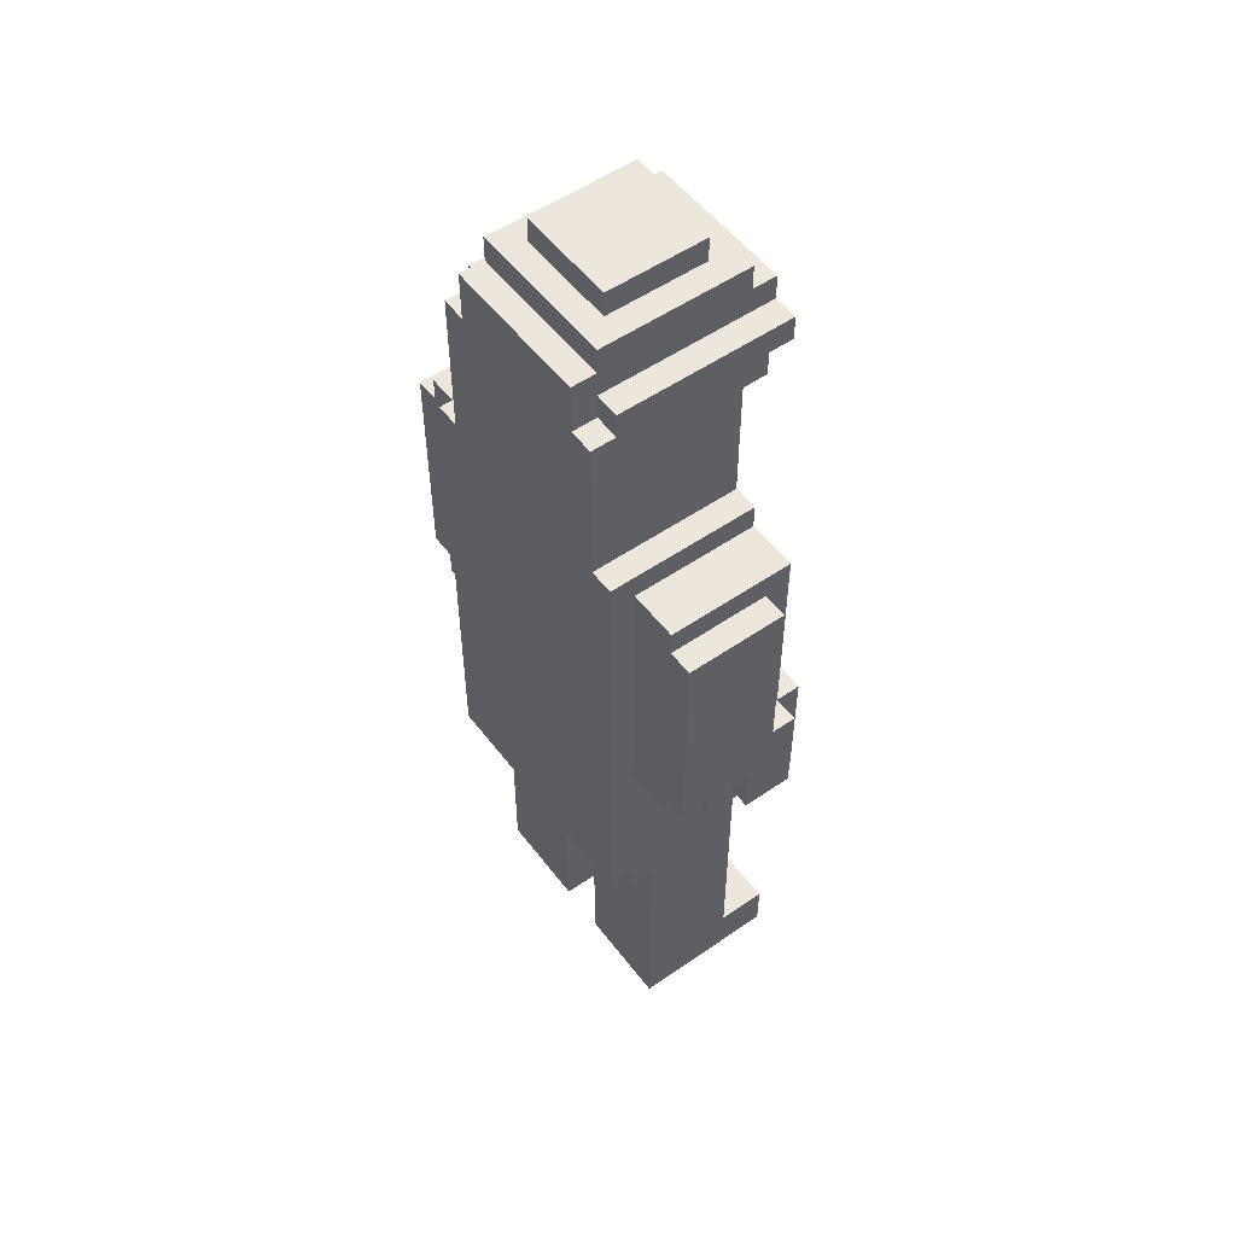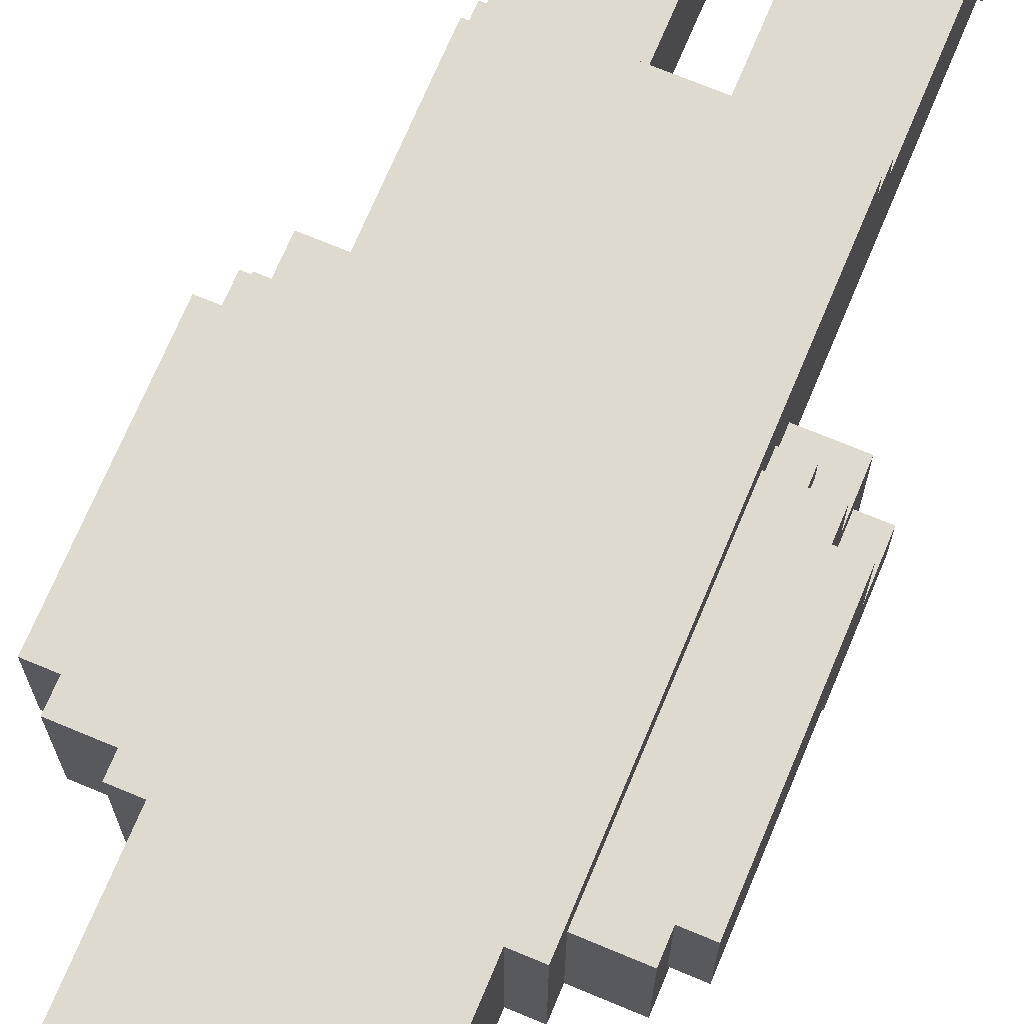
<metadata>
{"format":"obj","ext":"obj","renderer":"f3d","projection":"perspective","resolution":1024,"background":"white","views":[{"elev":53.3,"azim":53.6,"up":"+Y"},{"elev":70.8,"azim":-157.3,"up":"+Z"}]}
</metadata>
<code>
o
v 0 1.7 -0.4
v 0 1.7 -0.6
v 0 1.9 -0.1
v 0 1.9 -0.4
v 0 2.1 -0.5
v 0 2.1 -0.6
v 0 2.8 -0.1
v 0 2.8 -0.5
v 0.1 1.6 -0.3
v 0.1 1.6 -0.7
v 0.1 1.7 -0.4
v 0.1 1.7 -0.6
v 0.1 1.8 -0.1
v 0.1 1.8 -0.3
v 0.1 1.9 -0.1
v 0.1 1.9 -0.4
v 0.1 2.1 -0.5
v 0.1 2.1 -0.6
v 0.1 2.1 -0.7
v 0.1 2.8 -0.1
v 0.1 2.8 -0.5
v 0.1 2.9 -0.1
v 0.1 2.9 -0.6
v 0.2 1.7 -0.2
v 0.2 1.7 -0.3
v 0.2 1.8 -0.2
v 0.2 1.8 -0.3
v 0.3 0 -0.2
v 0.3 0 -0.8
v 0.3 0.2 -0.2
v 0.3 0.2 -0.6
v 0.3 0.2 -0.8
v 0.3 1 -0.1
v 0.3 1 -0.2
v 0.3 1.1 -7.451e-09
v 0.3 1.1 -0.1
v 0.3 1.3 -7.451e-09
v 0.3 1.3 -0.1
v 0.3 1.4 -0.1
v 0.3 1.4 -0.2
v 0.3 1.5 -0.2
v 0.3 1.5 -0.6
v 0.3 1.6 -0.3
v 0.3 1.6 -0.6
v 0.3 1.6 -0.7
v 0.3 1.6 -0.8
v 0.3 1.7 -0.2
v 0.3 1.7 -0.3
v 0.3 1.8 -0.1
v 0.3 1.8 -0.2
v 0.3 1.9 -0.7
v 0.3 1.9 -0.8
v 0.3 2.9 -0.1
v 0.3 2.9 -0.6
v 0.3 3 -7.451e-09
v 0.3 3 -0.6
v 0.4 3 -7.451e-09
v 0.4 3 -0.6
v 0.4 3.5 -0.6
v 0.4 3.5 -0.7
v 0.4 3.6 -7.451e-09
v 0.4 3.6 -0.1
v 0.4 3.6 -0.7
v 0.4 3.6 -0.8
v 0.4 3.7 -0.1
v 0.4 3.7 -0.8
v 0.5 3.6 -7.451e-09
v 0.5 3.6 -0.1
v 0.5 3.7 -0.1
v 0.5 3.7 -0.8
v 0.5 3.8 -7.451e-09
v 0.5 3.8 -0.1
v 0.5 3.8 -0.7
v 0.5 3.8 -0.8
v 0.5 3.9 -0.1
v 0.5 3.9 -0.7
v 0.6 3.9 -0.2
v 0.6 3.9 -0.6
v 0.6 4 -0.2
v 0.6 4 -0.6
v 0.9 0 -0.2
v 0.9 0 -0.8
v 0.9 0.2 -0.2
v 0.9 0.2 -0.6
v 0.9 0.2 -0.8
v 0.9 1 -0.2
v 0.9 1 -0.6
v 1 1.6 -0.6
v 1 1.6 -0.8
v 1 1.9 -0.6
v 1 1.9 -0.8
v 1.1 3.5 -0.6
v 1.1 3.5 -0.7
v 1.1 3.6 -0.6
v 1.1 3.6 -0.7
v 1.3 1.9 -0.6
v 1.3 1.9 -0.7
v 1.3 2.1 -0.6
v 1.3 2.1 -0.7
v 0.3 1.9 -0.6
v 0.3 1.9 -0.7
v 0.3 2.1 -0.6
v 0.3 2.1 -0.7
v 0.5 3.5 -0.6
v 0.5 3.5 -0.7
v 0.5 3.6 -0.6
v 0.5 3.6 -0.7
v 0.6 1.6 -0.6
v 0.6 1.6 -0.8
v 0.6 1.9 -0.6
v 0.6 1.9 -0.8
v 0.7 0 -0.2
v 0.7 0 -0.8
v 0.7 0.2 -0.2
v 0.7 0.2 -0.6
v 0.7 0.2 -0.8
v 0.7 1 -0.2
v 0.7 1 -0.6
v 1 3.9 -0.2
v 1 3.9 -0.6
v 1 4 -0.2
v 1 4 -0.6
v 1.1 3.6 -7.451e-09
v 1.1 3.6 -0.1
v 1.1 3.7 -0.1
v 1.1 3.7 -0.8
v 1.1 3.8 -7.451e-09
v 1.1 3.8 -0.1
v 1.1 3.8 -0.7
v 1.1 3.8 -0.8
v 1.1 3.9 -0.1
v 1.1 3.9 -0.7
v 1.2 3 -7.451e-09
v 1.2 3 -0.6
v 1.2 3.5 -0.6
v 1.2 3.5 -0.7
v 1.2 3.6 -7.451e-09
v 1.2 3.6 -0.1
v 1.2 3.6 -0.7
v 1.2 3.6 -0.8
v 1.2 3.7 -0.1
v 1.2 3.7 -0.8
v 1.3 0 -0.2
v 1.3 0 -0.8
v 1.3 0.2 -0.2
v 1.3 0.2 -0.6
v 1.3 0.2 -0.8
v 1.3 1 -0.1
v 1.3 1 -0.2
v 1.3 1.1 -7.451e-09
v 1.3 1.1 -0.1
v 1.3 1.6 -7.451e-09
v 1.3 1.6 -0.3
v 1.3 1.6 -0.6
v 1.3 1.6 -0.7
v 1.3 1.6 -0.8
v 1.3 1.7 -0.2
v 1.3 1.7 -0.3
v 1.3 1.8 -0.1
v 1.3 1.8 -0.2
v 1.3 1.9 -0.7
v 1.3 1.9 -0.8
v 1.3 2.9 -0.1
v 1.3 2.9 -0.6
v 1.3 3 -7.451e-09
v 1.3 3 -0.6
v 1.4 1.7 -0.2
v 1.4 1.7 -0.3
v 1.4 1.8 -0.2
v 1.4 1.8 -0.3
v 1.5 1.6 -0.3
v 1.5 1.6 -0.7
v 1.5 1.7 -0.4
v 1.5 1.7 -0.6
v 1.5 1.8 -0.1
v 1.5 1.8 -0.3
v 1.5 1.9 -0.1
v 1.5 1.9 -0.4
v 1.5 2.1 -0.5
v 1.5 2.1 -0.6
v 1.5 2.1 -0.7
v 1.5 2.8 -0.1
v 1.5 2.8 -0.5
v 1.5 2.9 -0.1
v 1.5 2.9 -0.6
v 1.6 1.7 -0.4
v 1.6 1.7 -0.6
v 1.6 1.9 -0.1
v 1.6 1.9 -0.4
v 1.6 2.1 -0.5
v 1.6 2.1 -0.6
v 1.6 2.8 -0.1
v 1.6 2.8 -0.5
v 0.3 1.1 -7.451e-09
v 0.3 1.3 -7.451e-09
v 0.3 3 -7.451e-09
v 0.4 3 -7.451e-09
v 0.4 3.6 -7.451e-09
v 0.5 1.3 -7.451e-09
v 0.5 1.4 -7.451e-09
v 0.5 3.6 -7.451e-09
v 0.5 3.8 -7.451e-09
v 0.7 1.4 -7.451e-09
v 0.7 1.5 -7.451e-09
v 1 1.5 -7.451e-09
v 1 1.6 -7.451e-09
v 1.1 3.6 -7.451e-09
v 1.1 3.8 -7.451e-09
v 1.2 3 -7.451e-09
v 1.2 3.6 -7.451e-09
v 1.3 1.1 -7.451e-09
v 1.3 1.6 -7.451e-09
v 1.3 3 -7.451e-09
v 0 1.9 -0.1
v 0 2.8 -0.1
v 0.1 1.8 -0.1
v 0.1 1.9 -0.1
v 0.1 2.8 -0.1
v 0.1 2.9 -0.1
v 0.3 1 -0.1
v 0.3 1.1 -0.1
v 0.3 1.8 -0.1
v 0.3 2.9 -0.1
v 0.4 3.6 -0.1
v 0.4 3.7 -0.1
v 0.5 3.6 -0.1
v 0.5 3.7 -0.1
v 0.5 3.8 -0.1
v 0.5 3.9 -0.1
v 1.1 3.6 -0.1
v 1.1 3.7 -0.1
v 1.1 3.8 -0.1
v 1.1 3.9 -0.1
v 1.2 3.6 -0.1
v 1.2 3.7 -0.1
v 1.3 1 -0.1
v 1.3 1.1 -0.1
v 1.3 1.8 -0.1
v 1.3 2.9 -0.1
v 1.5 1.8 -0.1
v 1.5 1.9 -0.1
v 1.5 2.8 -0.1
v 1.5 2.9 -0.1
v 1.6 1.9 -0.1
v 1.6 2.8 -0.1
v 0.2 1.7 -0.2
v 0.2 1.8 -0.2
v 0.3 0 -0.2
v 0.3 0.2 -0.2
v 0.3 1 -0.2
v 0.3 1.7 -0.2
v 0.3 1.8 -0.2
v 0.6 3.9 -0.2
v 0.6 4 -0.2
v 0.7 0 -0.2
v 0.7 0.2 -0.2
v 0.7 1 -0.2
v 0.9 0 -0.2
v 0.9 0.2 -0.2
v 0.9 1 -0.2
v 1 3.9 -0.2
v 1 4 -0.2
v 1.3 0 -0.2
v 1.3 0.2 -0.2
v 1.3 1 -0.2
v 1.3 1.7 -0.2
v 1.3 1.8 -0.2
v 1.4 1.7 -0.2
v 1.4 1.8 -0.2
v 0.1 1.6 -0.3
v 0.1 1.8 -0.3
v 0.2 1.7 -0.3
v 0.2 1.8 -0.3
v 0.3 1.6 -0.3
v 0.3 1.7 -0.3
v 1.3 1.6 -0.3
v 1.3 1.7 -0.3
v 1.4 1.7 -0.3
v 1.4 1.8 -0.3
v 1.5 1.6 -0.3
v 1.5 1.8 -0.3
v 0 1.7 -0.4
v 0 1.9 -0.4
v 0.1 1.7 -0.4
v 0.1 1.9 -0.4
v 1.5 1.7 -0.4
v 1.5 1.9 -0.4
v 1.6 1.7 -0.4
v 1.6 1.9 -0.4
v 0 2.1 -0.5
v 0 2.8 -0.5
v 0.1 2.1 -0.5
v 0.1 2.8 -0.5
v 1.5 2.1 -0.5
v 1.5 2.8 -0.5
v 1.6 2.1 -0.5
v 1.6 2.8 -0.5
v 0 1.7 -0.6
v 0 2.1 -0.6
v 0.1 1.7 -0.6
v 0.1 2.1 -0.6
v 0.1 2.9 -0.6
v 0.3 0.2 -0.6
v 0.3 1.5 -0.6
v 0.3 1.6 -0.6
v 0.3 1.9 -0.6
v 0.3 2.1 -0.6
v 0.3 2.8 -0.6
v 0.3 2.9 -0.6
v 0.3 3 -0.6
v 0.4 1.9 -0.6
v 0.4 2.8 -0.6
v 0.4 3 -0.6
v 0.4 3.5 -0.6
v 0.5 3.1 -0.6
v 0.5 3.5 -0.6
v 0.5 3.6 -0.6
v 0.6 1.6 -0.6
v 0.6 1.9 -0.6
v 0.6 3.9 -0.6
v 0.6 4 -0.6
v 0.7 0.2 -0.6
v 0.7 1 -0.6
v 0.7 1.5 -0.6
v 0.7 2.9 -0.6
v 0.8 1.5 -0.6
v 0.8 1.6 -0.6
v 0.8 2.9 -0.6
v 0.9 0.2 -0.6
v 0.9 1 -0.6
v 1 1.6 -0.6
v 1 1.9 -0.6
v 1 3.9 -0.6
v 1 4 -0.6
v 1.1 3.1 -0.6
v 1.1 3.5 -0.6
v 1.1 3.6 -0.6
v 1.2 1.9 -0.6
v 1.2 2.8 -0.6
v 1.2 3 -0.6
v 1.2 3.5 -0.6
v 1.3 0.2 -0.6
v 1.3 1.6 -0.6
v 1.3 1.9 -0.6
v 1.3 2.1 -0.6
v 1.3 2.8 -0.6
v 1.3 2.9 -0.6
v 1.3 3 -0.6
v 1.5 1.7 -0.6
v 1.5 2.1 -0.6
v 1.5 2.9 -0.6
v 1.6 1.7 -0.6
v 1.6 2.1 -0.6
v 0.1 1.6 -0.7
v 0.1 2.1 -0.7
v 0.3 1.6 -0.7
v 0.3 1.9 -0.7
v 0.3 2.1 -0.7
v 0.4 3.5 -0.7
v 0.4 3.6 -0.7
v 0.5 3.5 -0.7
v 0.5 3.6 -0.7
v 0.5 3.8 -0.7
v 0.5 3.9 -0.7
v 1.1 3.5 -0.7
v 1.1 3.6 -0.7
v 1.1 3.8 -0.7
v 1.1 3.9 -0.7
v 1.2 3.5 -0.7
v 1.2 3.6 -0.7
v 1.3 1.6 -0.7
v 1.3 1.9 -0.7
v 1.3 2.1 -0.7
v 1.5 1.6 -0.7
v 1.5 2.1 -0.7
v 0.3 0 -0.8
v 0.3 0.2 -0.8
v 0.3 1.6 -0.8
v 0.3 1.9 -0.8
v 0.4 3.6 -0.8
v 0.4 3.7 -0.8
v 0.5 3.7 -0.8
v 0.5 3.8 -0.8
v 0.6 1.6 -0.8
v 0.6 1.9 -0.8
v 0.7 0 -0.8
v 0.7 0.2 -0.8
v 0.9 0 -0.8
v 0.9 0.2 -0.8
v 1 1.6 -0.8
v 1 1.9 -0.8
v 1.1 3.7 -0.8
v 1.1 3.8 -0.8
v 1.2 3.6 -0.8
v 1.2 3.7 -0.8
v 1.3 0 -0.8
v 1.3 0.2 -0.8
v 1.3 1.6 -0.8
v 1.3 1.9 -0.8
v 0.3 0 -0.2
v 0.7 0 -0.2
v 0.9 0 -0.2
v 1.3 0 -0.2
v 0.3 0 -0.8
v 0.7 0 -0.8
v 0.9 0 -0.8
v 1.3 0 -0.8
v 0.3 1 -0.1
v 1.3 1 -0.1
v 0.3 1 -0.2
v 0.7 1 -0.2
v 0.9 1 -0.2
v 1.3 1 -0.2
v 0.7 1 -0.6
v 0.9 1 -0.6
v 0.3 1.1 -7.451e-09
v 1.3 1.1 -7.451e-09
v 0.3 1.1 -0.1
v 1.3 1.1 -0.1
v 0.1 1.6 -0.3
v 0.3 1.6 -0.3
v 1.3 1.6 -0.3
v 1.5 1.6 -0.3
v 0.3 1.6 -0.6
v 0.6 1.6 -0.6
v 1 1.6 -0.6
v 1.3 1.6 -0.6
v 0.1 1.6 -0.7
v 0.3 1.6 -0.7
v 1.3 1.6 -0.7
v 1.5 1.6 -0.7
v 0.3 1.6 -0.8
v 0.6 1.6 -0.8
v 1 1.6 -0.8
v 1.3 1.6 -0.8
v 0.2 1.7 -0.2
v 0.3 1.7 -0.2
v 1.3 1.7 -0.2
v 1.4 1.7 -0.2
v 0.2 1.7 -0.3
v 0.3 1.7 -0.3
v 1.3 1.7 -0.3
v 1.4 1.7 -0.3
v 0 1.7 -0.4
v 0.1 1.7 -0.4
v 1.5 1.7 -0.4
v 1.6 1.7 -0.4
v 0 1.7 -0.6
v 0.1 1.7 -0.6
v 1.5 1.7 -0.6
v 1.6 1.7 -0.6
v 0.1 1.8 -0.1
v 0.3 1.8 -0.1
v 1.3 1.8 -0.1
v 1.5 1.8 -0.1
v 0.2 1.8 -0.2
v 0.3 1.8 -0.2
v 1.3 1.8 -0.2
v 1.4 1.8 -0.2
v 0.1 1.8 -0.3
v 0.2 1.8 -0.3
v 1.4 1.8 -0.3
v 1.5 1.8 -0.3
v 0 1.9 -0.1
v 0.1 1.9 -0.1
v 1.5 1.9 -0.1
v 1.6 1.9 -0.1
v 0 1.9 -0.4
v 0.1 1.9 -0.4
v 1.5 1.9 -0.4
v 1.6 1.9 -0.4
v 0.4 3.5 -0.6
v 0.5 3.5 -0.6
v 1.1 3.5 -0.6
v 1.2 3.5 -0.6
v 0.4 3.5 -0.7
v 0.5 3.5 -0.7
v 1.1 3.5 -0.7
v 1.2 3.5 -0.7
v 0.5 3.6 -0.6
v 1.1 3.6 -0.6
v 0.4 3.6 -0.7
v 0.5 3.6 -0.7
v 1.1 3.6 -0.7
v 1.2 3.6 -0.7
v 0.4 3.6 -0.8
v 1.2 3.6 -0.8
v 0.3 0.2 -0.6
v 0.7 0.2 -0.6
v 0.9 0.2 -0.6
v 1.3 0.2 -0.6
v 0.3 0.2 -0.8
v 0.7 0.2 -0.8
v 0.9 0.2 -0.8
v 1.3 0.2 -0.8
v 0.3 1.9 -0.6
v 0.4 1.9 -0.6
v 0.6 1.9 -0.6
v 1 1.9 -0.6
v 1.2 1.9 -0.6
v 1.3 1.9 -0.6
v 0.3 1.9 -0.7
v 1.3 1.9 -0.7
v 0.3 1.9 -0.8
v 0.6 1.9 -0.8
v 1 1.9 -0.8
v 1.3 1.9 -0.8
v 0 2.1 -0.5
v 0.1 2.1 -0.5
v 1.5 2.1 -0.5
v 1.6 2.1 -0.5
v 0 2.1 -0.6
v 0.1 2.1 -0.6
v 0.3 2.1 -0.6
v 1.3 2.1 -0.6
v 1.5 2.1 -0.6
v 1.6 2.1 -0.6
v 0.1 2.1 -0.7
v 0.3 2.1 -0.7
v 1.3 2.1 -0.7
v 1.5 2.1 -0.7
v 0 2.8 -0.1
v 0.1 2.8 -0.1
v 1.5 2.8 -0.1
v 1.6 2.8 -0.1
v 0 2.8 -0.5
v 0.1 2.8 -0.5
v 1.5 2.8 -0.5
v 1.6 2.8 -0.5
v 0.1 2.9 -0.1
v 0.3 2.9 -0.1
v 1.3 2.9 -0.1
v 1.5 2.9 -0.1
v 0.1 2.9 -0.6
v 0.3 2.9 -0.6
v 1.3 2.9 -0.6
v 1.5 2.9 -0.6
v 0.3 3 -7.451e-09
v 0.4 3 -7.451e-09
v 1.2 3 -7.451e-09
v 1.3 3 -7.451e-09
v 0.3 3 -0.6
v 0.4 3 -0.6
v 1.2 3 -0.6
v 1.3 3 -0.6
v 0.4 3.6 -7.451e-09
v 0.5 3.6 -7.451e-09
v 1.1 3.6 -7.451e-09
v 1.2 3.6 -7.451e-09
v 0.4 3.6 -0.1
v 0.5 3.6 -0.1
v 1.1 3.6 -0.1
v 1.2 3.6 -0.1
v 0.4 3.7 -0.1
v 0.5 3.7 -0.1
v 1.1 3.7 -0.1
v 1.2 3.7 -0.1
v 0.4 3.7 -0.8
v 0.5 3.7 -0.8
v 1.1 3.7 -0.8
v 1.2 3.7 -0.8
v 0.5 3.8 -7.451e-09
v 1.1 3.8 -7.451e-09
v 0.5 3.8 -0.1
v 1.1 3.8 -0.1
v 0.5 3.8 -0.7
v 1.1 3.8 -0.7
v 0.5 3.8 -0.8
v 1.1 3.8 -0.8
v 0.5 3.9 -0.1
v 1.1 3.9 -0.1
v 0.6 3.9 -0.2
v 1 3.9 -0.2
v 0.6 3.9 -0.6
v 1 3.9 -0.6
v 0.5 3.9 -0.7
v 1.1 3.9 -0.7
v 0.6 4 -0.2
v 1 4 -0.2
v 0.6 4 -0.6
v 1 4 -0.6
f 4 2 1
f 5 2 4
f 5 4 3
f 6 2 5
f 7 5 3
f 8 5 7
f 11 10 9
f 12 10 11
f 14 11 9
f 15 14 13
f 16 11 14
f 16 14 15
f 18 10 12
f 19 10 18
f 21 18 17
f 22 21 20
f 23 18 21
f 23 21 22
f 26 25 24
f 27 25 26
f 30 29 28
f 31 29 30
f 32 29 31
f 34 31 30
f 36 34 33
f 37 36 35
f 38 34 36
f 38 36 37
f 39 38 37
f 39 34 38
f 40 31 34
f 40 34 39
f 41 40 39
f 41 31 40
f 42 31 41
f 43 42 41
f 44 42 43
f 47 41 39
f 47 43 41
f 48 43 47
f 49 39 37
f 49 47 39
f 50 47 49
f 51 46 45
f 52 46 51
f 53 49 37
f 55 53 37
f 55 54 53
f 56 54 55
f 59 58 57
f 61 59 57
f 61 60 59
f 62 60 61
f 63 60 62
f 65 64 63
f 65 63 62
f 66 64 65
f 69 68 67
f 71 69 67
f 71 70 69
f 72 70 71
f 73 70 72
f 74 70 73
f 75 73 72
f 76 73 75
f 79 78 77
f 80 78 79
f 83 82 81
f 84 82 83
f 85 82 84
f 86 84 83
f 87 84 86
f 90 89 88
f 91 89 90
f 94 93 92
f 95 93 94
f 98 97 96
f 99 97 98
f 100 101 102
f 102 101 103
f 104 105 106
f 106 105 107
f 108 109 110
f 110 109 111
f 112 113 114
f 114 113 115
f 115 113 116
f 114 115 117
f 117 115 118
f 119 120 121
f 121 120 122
f 123 124 125
f 123 125 127
f 125 126 127
f 127 126 128
f 128 126 129
f 129 126 130
f 128 129 131
f 131 129 132
f 133 134 135
f 133 135 137
f 135 136 137
f 137 136 138
f 138 136 139
f 139 140 141
f 138 139 141
f 141 140 142
f 143 144 145
f 145 144 146
f 146 144 147
f 145 146 149
f 148 149 151
f 150 151 152
f 149 146 153
f 152 151 153
f 151 149 153
f 153 146 154
f 152 153 157
f 157 153 158
f 152 157 159
f 159 157 160
f 155 156 161
f 161 156 162
f 152 159 163
f 152 163 165
f 163 164 165
f 165 164 166
f 167 168 169
f 169 168 170
f 171 172 173
f 173 172 174
f 171 173 176
f 175 176 177
f 176 173 178
f 177 176 178
f 174 172 180
f 180 172 181
f 179 180 183
f 182 183 184
f 183 180 185
f 184 183 185
f 186 187 189
f 189 187 190
f 188 189 190
f 190 187 191
f 188 190 192
f 192 190 193
f 197 196 195
f 199 195 194
f 199 198 197
f 199 197 195
f 200 198 199
f 201 198 200
f 203 200 199
f 203 202 201
f 203 201 200
f 204 202 203
f 205 204 203
f 205 202 204
f 206 202 205
f 207 202 206
f 208 202 207
f 209 207 206
f 210 207 209
f 211 199 194
f 211 203 199
f 211 205 203
f 211 206 205
f 212 209 206
f 212 206 211
f 213 209 212
f 217 215 214
f 218 215 217
f 222 217 216
f 222 218 217
f 222 219 218
f 223 219 222
f 226 225 224
f 227 225 226
f 232 229 228
f 233 229 232
f 234 231 230
f 235 231 234
f 236 221 220
f 237 221 236
f 240 239 238
f 241 239 240
f 242 239 241
f 243 239 242
f 244 242 241
f 245 242 244
f 251 247 246
f 252 247 251
f 255 249 248
f 256 250 249
f 256 249 255
f 257 250 256
f 261 254 253
f 262 254 261
f 263 259 258
f 264 260 259
f 264 259 263
f 265 260 264
f 268 267 266
f 269 267 268
f 272 271 270
f 273 271 272
f 274 272 270
f 275 272 274
f 278 277 276
f 280 278 276
f 280 279 278
f 281 279 280
f 284 283 282
f 285 283 284
f 288 287 286
f 289 287 288
f 290 291 292
f 292 291 293
f 294 295 296
f 296 295 297
f 298 299 300
f 300 299 301
f 301 302 307
f 307 302 308
f 308 302 309
f 306 307 311
f 307 308 311
f 309 310 312
f 311 308 312
f 308 309 312
f 312 310 313
f 311 312 315
f 313 314 315
f 312 313 315
f 315 314 316
f 304 305 318
f 311 315 319
f 303 304 322
f 322 304 323
f 304 318 324
f 323 304 324
f 318 319 324
f 319 315 325
f 324 319 325
f 323 324 326
f 324 325 326
f 326 325 327
f 325 315 328
f 327 325 328
f 326 327 330
f 323 326 330
f 327 328 331
f 329 330 331
f 330 327 331
f 331 328 332
f 320 321 333
f 333 321 334
f 316 317 335
f 332 328 335
f 328 315 335
f 315 316 335
f 335 317 336
f 336 317 337
f 332 335 338
f 335 336 338
f 338 336 339
f 339 336 340
f 340 336 341
f 329 331 342
f 342 331 343
f 338 339 344
f 344 339 345
f 339 340 346
f 345 339 346
f 346 340 347
f 347 340 348
f 346 347 350
f 345 346 350
f 350 347 351
f 349 350 352
f 352 350 353
f 354 355 356
f 356 355 357
f 357 355 358
f 359 360 361
f 361 360 362
f 363 364 367
f 367 364 368
f 365 366 369
f 369 366 370
f 371 372 374
f 372 373 374
f 374 373 375
f 380 381 382
f 378 379 384
f 384 379 385
f 376 377 386
f 386 377 387
f 382 383 392
f 380 382 392
f 392 383 393
f 380 392 394
f 394 392 395
f 388 389 396
f 396 389 397
f 390 391 398
f 398 391 399
f 404 401 400
f 405 401 404
f 406 403 402
f 407 403 406
f 410 409 408
f 411 409 410
f 412 409 411
f 413 409 412
f 414 412 411
f 415 412 414
f 418 417 416
f 419 417 418
f 424 421 420
f 427 423 422
f 428 424 420
f 429 425 424
f 429 424 428
f 430 427 426
f 430 423 427
f 431 423 430
f 432 425 429
f 433 425 432
f 434 430 426
f 435 430 434
f 440 437 436
f 441 437 440
f 442 439 438
f 443 439 442
f 448 445 444
f 449 445 448
f 450 447 446
f 451 447 450
f 456 453 452
f 457 453 456
f 458 455 454
f 459 455 458
f 460 456 452
f 461 456 460
f 462 455 459
f 463 455 462
f 468 465 464
f 469 465 468
f 470 467 466
f 471 467 470
f 476 473 472
f 477 473 476
f 478 475 474
f 479 475 478
f 483 481 480
f 484 481 483
f 486 483 482
f 486 485 484
f 486 484 483
f 487 485 486
f 488 489 492
f 492 489 493
f 490 491 494
f 494 491 495
f 496 497 502
f 497 498 502
f 500 501 503
f 499 500 503
f 502 498 504
f 504 498 505
f 499 503 506
f 506 503 507
f 508 509 512
f 512 509 513
f 510 511 516
f 516 511 517
f 513 514 518
f 518 514 519
f 515 516 520
f 520 516 521
f 522 523 526
f 526 523 527
f 524 525 528
f 528 525 529
f 530 531 534
f 534 531 535
f 532 533 536
f 536 533 537
f 538 539 542
f 542 539 543
f 540 541 544
f 544 541 545
f 546 547 550
f 550 547 551
f 548 549 552
f 552 549 553
f 554 555 558
f 558 555 559
f 556 557 560
f 560 557 561
f 562 563 564
f 564 563 565
f 566 567 568
f 568 567 569
f 570 571 572
f 572 571 573
f 570 572 574
f 573 571 575
f 570 574 576
f 574 575 576
f 575 571 577
f 576 575 577
f 578 579 580
f 580 579 581

</code>
